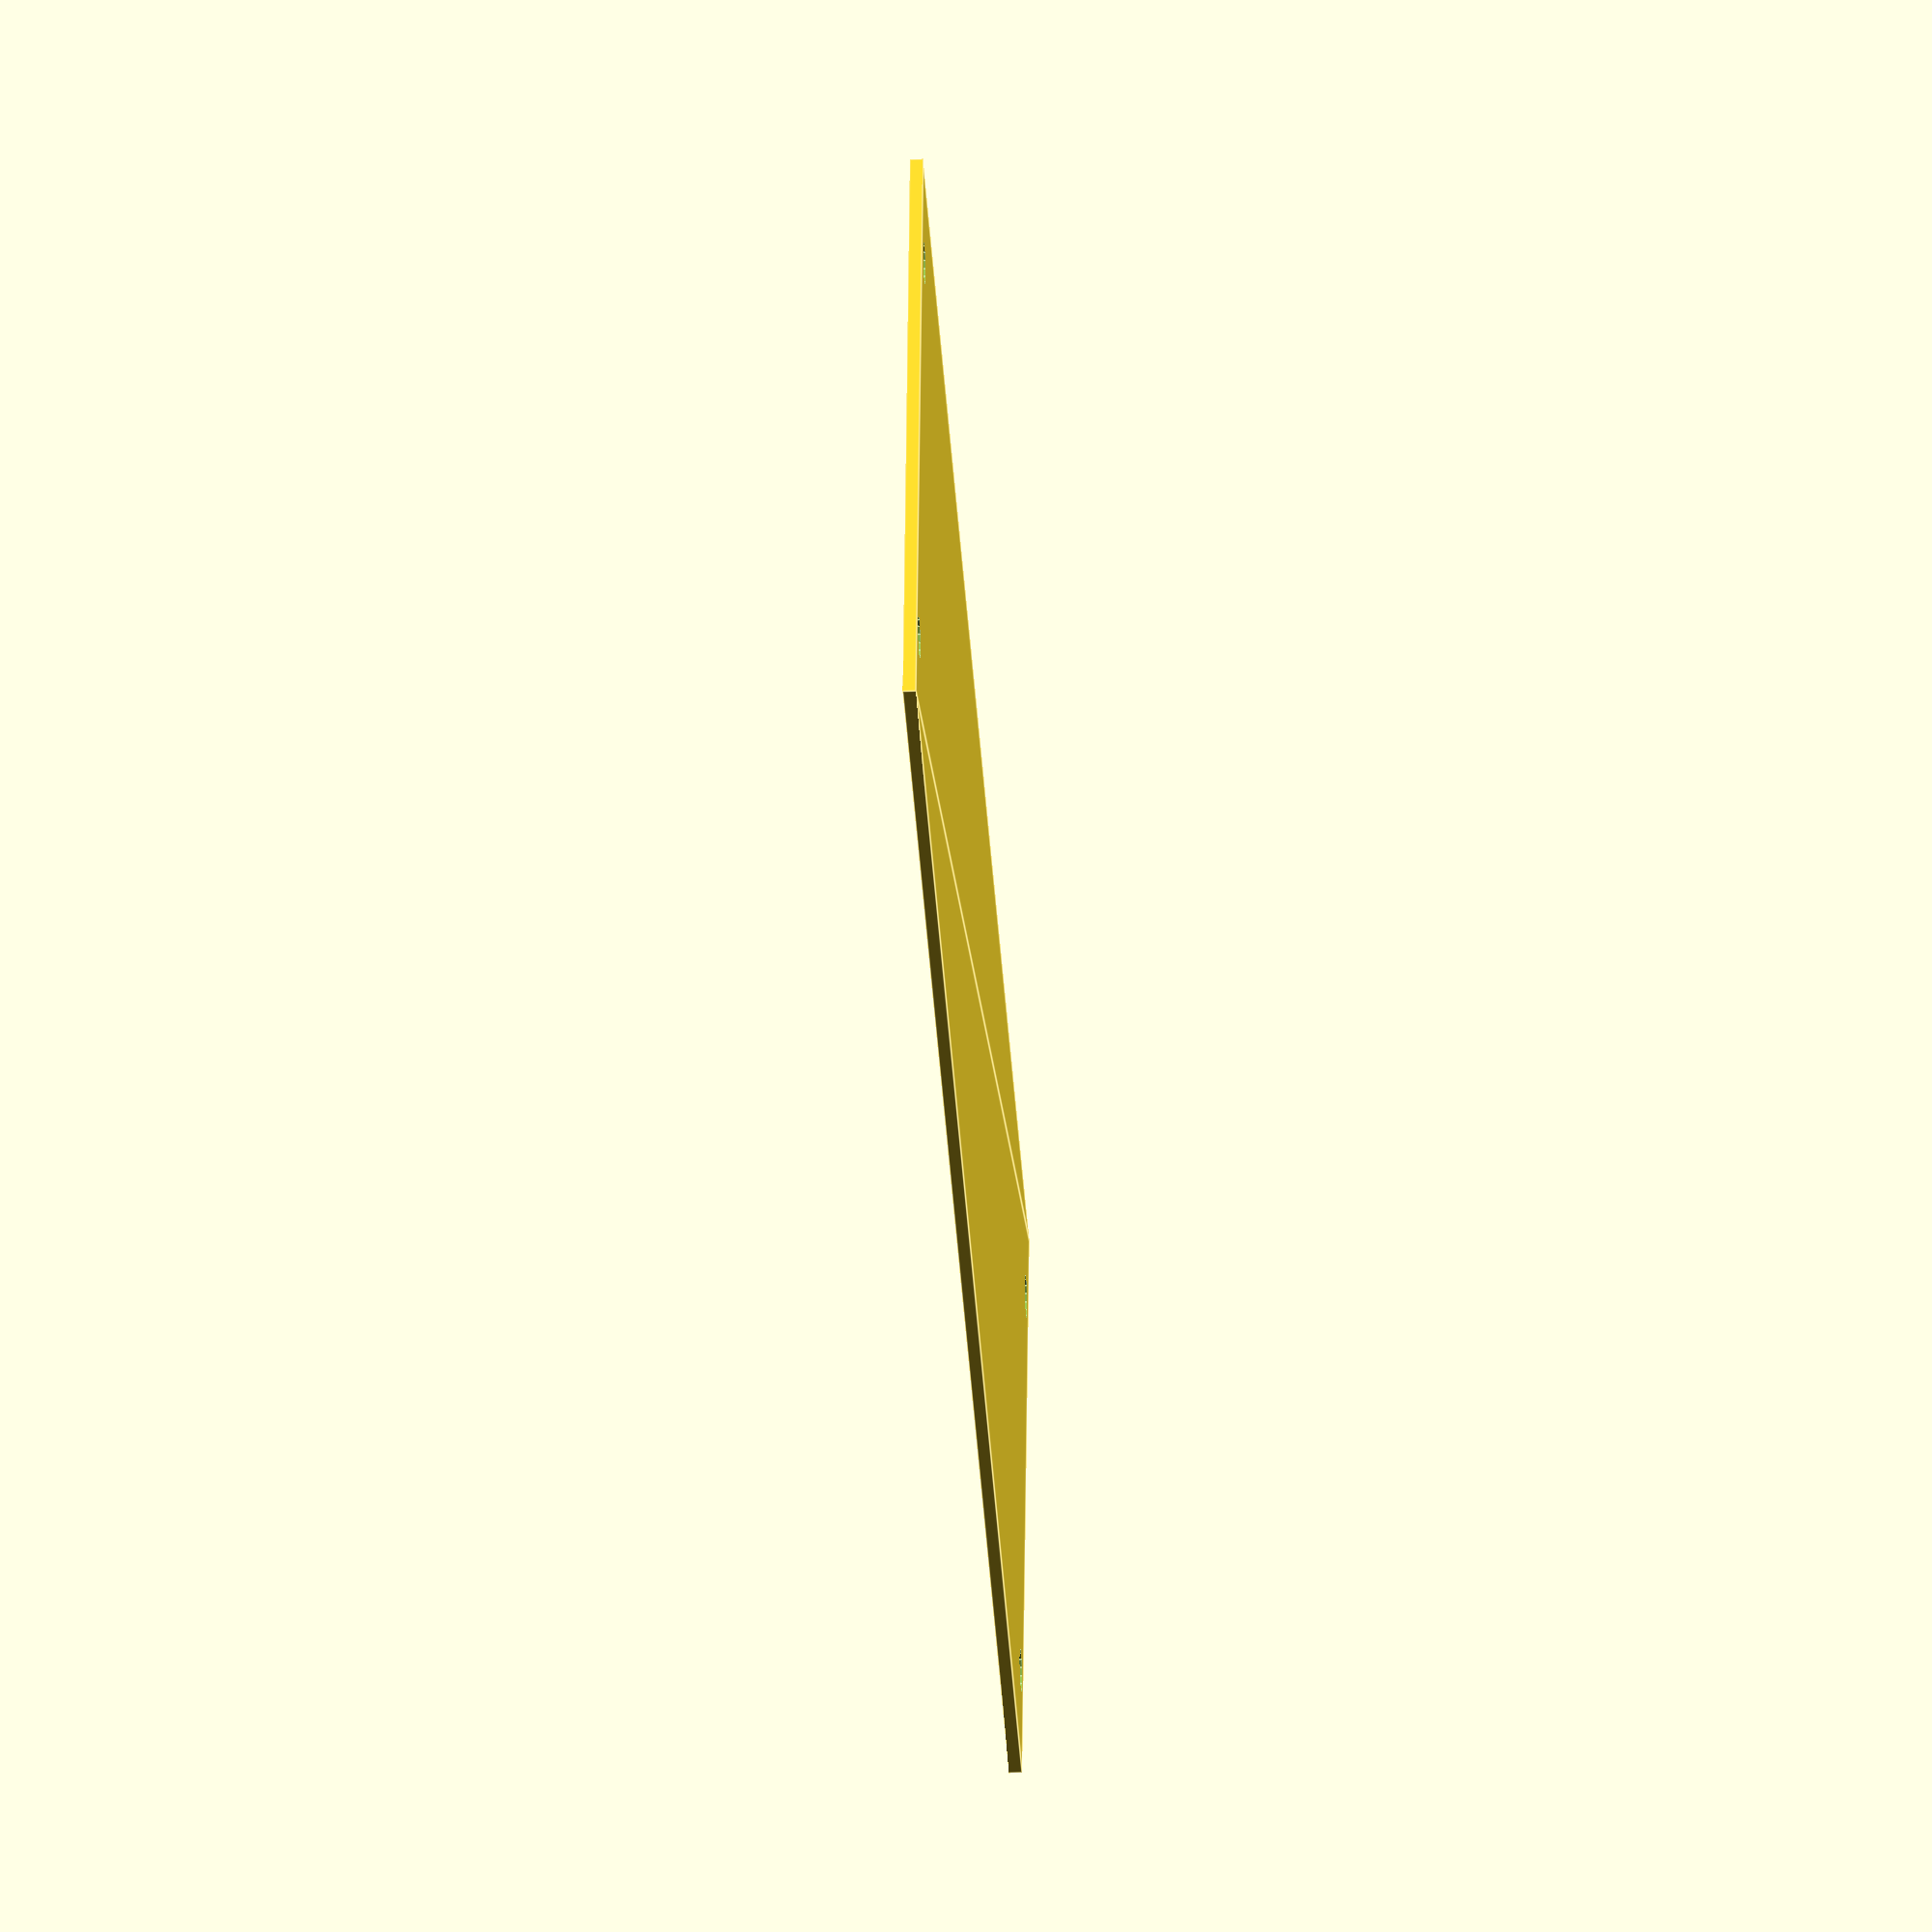
<openscad>
 module circleOuter(radius, fn) {
   fudge = 1/cos(180/fn);
   circle(radius*fudge, $fn=fn);
 }


module drawPanel(n=2) {
    height = 133.35;
    horizontal_pitch = 5.08;
    hole_radius = 1.6;

    function width(incr, hp) = (incr * hp) - 0.2;

    function hole_center_x(incr, hp) = 7.45 + (incr * hp);
    function hole_center_y(h) = abs(h - 3);

    holes = [
        [hole_center_x(0, horizontal_pitch), hole_center_y(0)],  // bottom left
        [hole_center_x(0, horizontal_pitch), hole_center_y(height)], // top left
        [hole_center_x((n-3), horizontal_pitch), hole_center_y(0)], // bottom right
        [hole_center_x((n-3), horizontal_pitch), hole_center_y(height)]  // top right
    ];
    
    difference() {
        square([width(n, horizontal_pitch), height]);
        for (hole = holes)
            translate([hole.x, hole.y, 0])
                circleOuter(hole_radius, 16);
    }
}

drawPanel(10);
</openscad>
<views>
elev=207.5 azim=100.2 roll=266.5 proj=o view=edges
</views>
